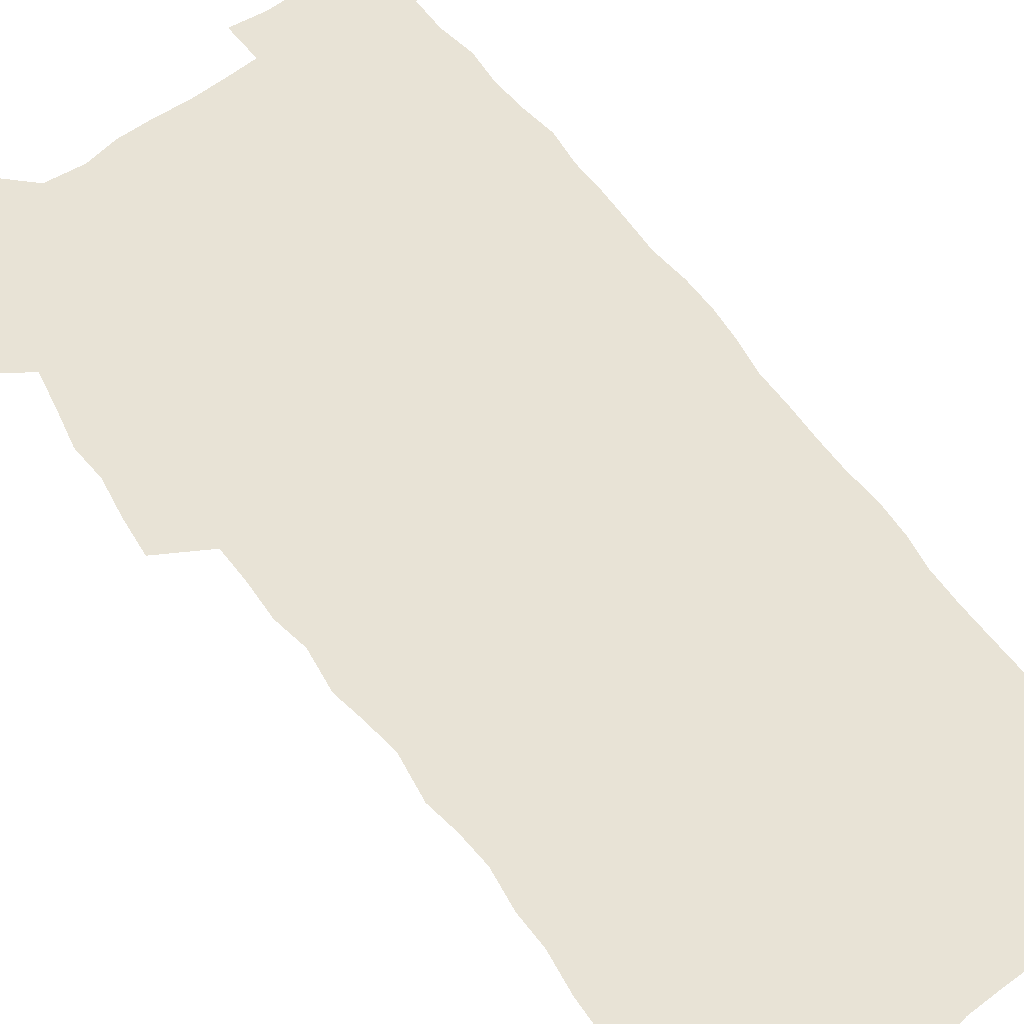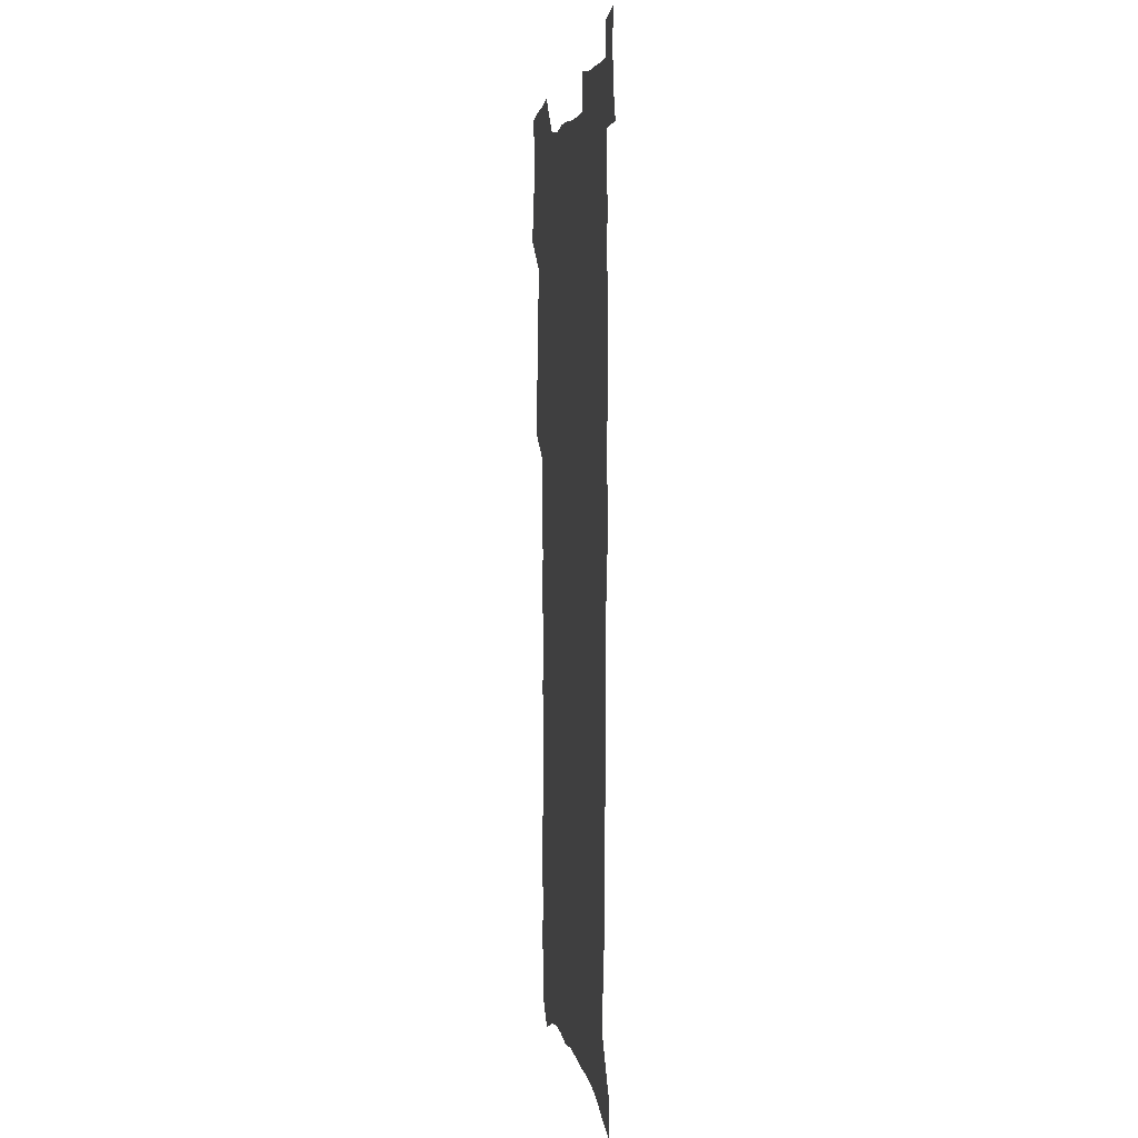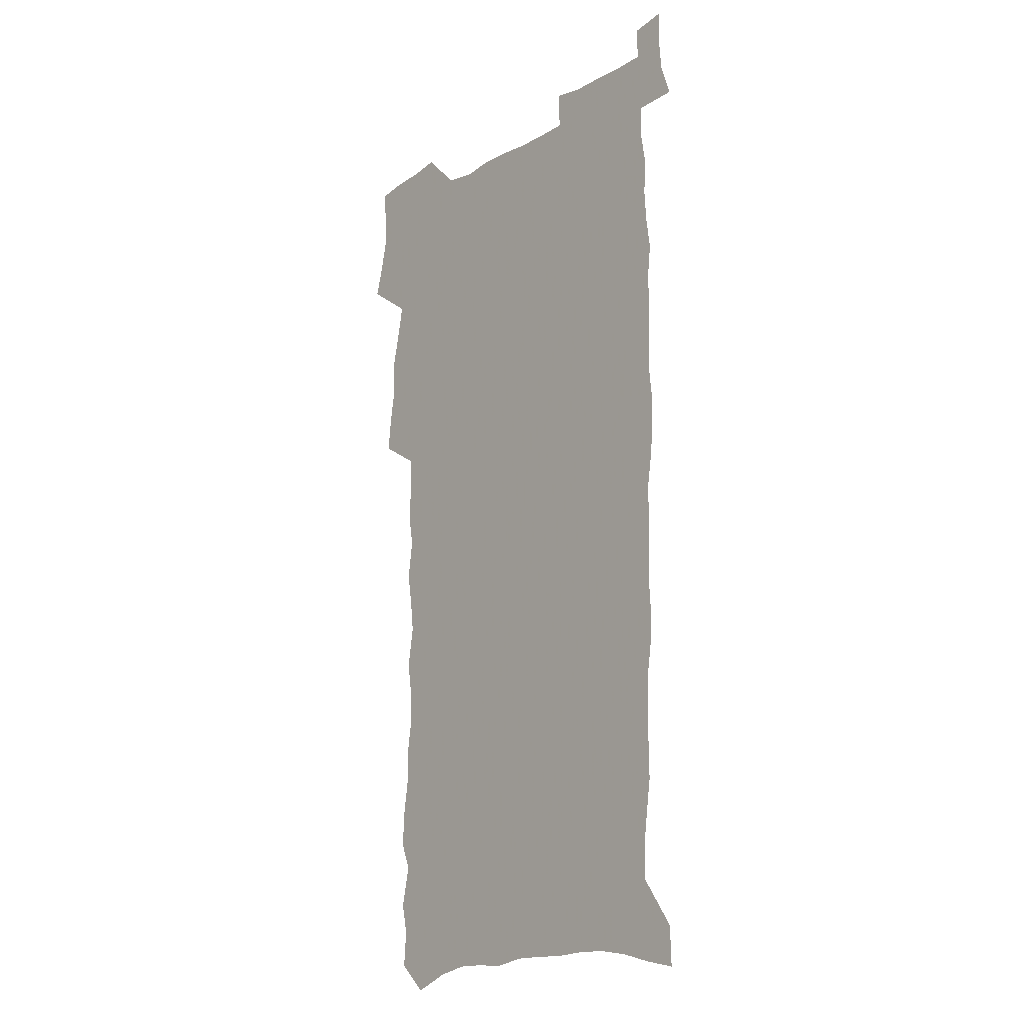
<metadata>
{"format":"obj","ext":"obj","renderer":"f3d","projection":"perspective","resolution":1024,"background":"white","views":[{"elev":62.5,"azim":-37.3,"up":"+Z"},{"elev":4.6,"azim":81.1,"up":"+Y"},{"elev":-16.2,"azim":49.6,"up":"+Y"}]}
</metadata>
<code>
v 457.1 524.8 0
v 461.2 539.3 0
v 464.3 554 0
v 464 568.7 0
v 462.4 584.2 0
v 470.7 427.8 0
v 472.5 444.2 0
v 475.2 460.8 0
v 474.4 476.1 0
v 477.9 492.2 0
v 481.1 508.2 0
v 481 522.8 0
v 477.7 538.4 0
v 482.7 552.6 0
v 480.2 568.4 0
v 476.9 586.6 0
v 492 144.9 0
v 493.2 161.7 0
v 490.2 174.9 0
v 494.3 194.2 0
v 489.4 206.3 0
v 490.2 222.2 0
v 492.7 239.4 0
v 492.6 254.6 0
v 495.1 271.9 0
v 494.2 286.9 0
v 492.1 301.2 0
v 495.1 320.4 0
v 493.4 335.3 0
v 490.9 350.1 0
v 493.5 368.2 0
v 491 383.3 0
v 491.8 399.6 0
v 491.6 415.2 0
v 494.4 432.1 0
v 493.8 447.2 0
v 495.8 462.9 0
v 495.9 477.8 0
v 495.8 492.8 0
v 498 508.3 0
v 497.7 523.1 0
v 498.3 537.9 0
v 496.9 553.6 0
v 494.8 569.8 0
v 491.9 587.4 0
v 505.9 131.9 0
v 510.9 153.7 0
v 514.1 172.5 0
v 511.6 185.7 0
v 512.8 202.5 0
v 513 218.1 0
v 515.6 235.6 0
v 516.3 251.2 0
v 515.9 266 0
v 514.4 280 0
v 513.9 295 0
v 511 308.7 0
v 511.8 325.2 0
v 512.2 341.3 0
v 511.7 356.8 0
v 511.9 372.8 0
v 513.2 389 0
v 513.4 404 0
v 510.1 418.2 0
v 511.4 434 0
v 512.8 449.5 0
v 512.8 464.1 0
v 511 478.6 0
v 513.3 493.6 0
v 513.7 508.4 0
v 514.4 522.9 0
v 513.6 537.9 0
v 512 553.7 0
v 510 570 0
v 506.4 589.8 0
v 523.4 138.9 0
v 526.3 157.7 0
v 529.6 178 0
v 528.3 191.7 0
v 529.9 209 0
v 531.2 225.5 0
v 531.6 240.8 0
v 532 256.1 0
v 531.7 271 0
v 531 285.5 0
v 530.3 300.2 0
v 530.1 315.5 0
v 530.1 330.9 0
v 529.7 345.9 0
v 529 360.7 0
v 528.9 376 0
v 529 391.2 0
v 528.8 406.2 0
v 528.1 420.9 0
v 528.2 435.9 0
v 527.6 450.3 0
v 528 465 0
v 530.8 480.2 0
v 529.7 494.3 0
v 529.6 508.6 0
v 529.5 523 0
v 529.5 537.4 0
v 527.9 552.9 0
v 524.6 571.7 0
v 538.7 142.2 0
v 541.6 162 0
v 543.4 180.3 0
v 546 199.6 0
v 546.3 214.9 0
v 546.7 230.2 0
v 546.8 245 0
v 546.4 259.4 0
v 546 273.9 0
v 545.9 288.9 0
v 545.4 303.6 0
v 545.7 319.2 0
v 544.8 333.3 0
v 544.5 348.2 0
v 544.1 362.9 0
v 544.8 378.7 0
v 543.9 392.8 0
v 545.3 408.8 0
v 544.6 422.8 0
v 544.8 437.5 0
v 545.1 452.1 0
v 545.2 466.3 0
v 544.9 480.5 0
v 544.8 494.6 0
v 544.8 508.7 0
v 544.2 522.9 0
v 545.3 536.7 0
v 542.8 553.4 0
v 541.3 569.5 0
v 552.9 142.3 0
v 555.2 161.8 0
v 558.1 183.8 0
v 559.9 202.8 0
v 560.2 217.5 0
v 560.9 233.3 0
v 560.5 247.2 0
v 560.6 262.1 0
v 560.3 276.7 0
v 559.7 290.9 0
v 559.9 306.4 0
v 559.2 320.4 0
v 559.3 335.5 0
v 559.1 350.1 0
v 558.2 363.7 0
v 559 379.8 0
v 558.9 394.4 0
v 559.5 409.6 0
v 559.4 423.8 0
v 559.1 437.9 0
v 559.6 452.6 0
v 559.6 466.7 0
v 559.5 480.8 0
v 559.4 494.9 0
v 559.3 508.9 0
v 559 522.9 0
v 559.3 536.6 0
v 558.1 552.1 0
v 555.6 571.6 0
v 566.9 141.2 0
v 570.5 166.8 0
v 571.5 184 0
v 572.8 202.6 0
v 574.2 221.4 0
v 574.3 235.3 0
v 574 248.8 0
v 574 263.4 0
v 574 278.4 0
v 573.9 293.1 0
v 573.7 307.8 0
v 573.8 322.9 0
v 573.4 337.2 0
v 572.5 350.8 0
v 573.7 367.1 0
v 573.9 381.9 0
v 573.8 395.9 0
v 573.8 410.3 0
v 573.7 424.5 0
v 573.7 438.7 0
v 574.2 453.2 0
v 573.6 467.2 0
v 573.7 481.2 0
v 574 495.3 0
v 573.8 509.2 0
v 573.6 523.2 0
v 573.2 537.5 0
v 572.4 552.9 0
v 570.7 571.1 0
v 582.1 144 0
v 584.5 168.3 0
v 585.4 186.1 0
v 586.2 203.7 0
v 586.9 219.7 0
v 587.1 235.9 0
v 587.3 249.8 0
v 587.3 263.6 0
v 587.5 280.1 0
v 587.2 293.5 0
v 587.3 309 0
v 587.3 323.2 0
v 587.4 338.7 0
v 587.2 352.8 0
v 587.4 367.6 0
v 587.4 381.5 0
v 587.7 396.4 0
v 587.7 410.5 0
v 587.7 424.9 0
v 587.7 438.8 0
v 587.8 453.4 0
v 588 467.5 0
v 587.9 481.4 0
v 587.9 495.4 0
v 588 509.4 0
v 587.8 523.3 0
v 587.6 537.5 0
v 586.9 553 0
v 586 569.9 0
v 596.8 144.1 0
v 598.1 167.1 0
v 599 187.9 0
v 599.4 203.6 0
v 599.8 219.2 0
v 599.7 236.4 0
v 600.6 248.7 0
v 600.6 263.4 0
v 600.6 280 0
v 600.6 294.1 0
v 600.8 308.4 0
v 600.7 323 0
v 600.8 339.7 0
v 600.9 353 0
v 601.3 368.4 0
v 601.3 382.5 0
v 601.6 396.3 0
v 601.6 410.7 0
v 601.7 424.7 0
v 601.7 438.9 0
v 601.9 453.7 0
v 602 467.5 0
v 602 481.5 0
v 602 495.6 0
v 602.1 509.6 0
v 602 523.4 0
v 601.8 537.1 0
v 601.3 554 0
v 600.8 569.8 0
v 611.4 143.9 0
v 611.9 164.7 0
v 612.4 186.3 0
v 612.7 204 0
v 613.1 218.4 0
v 613.3 234 0
v 613.6 249.9 0
v 613.8 263.1 0
v 613.7 280.1 0
v 613.9 294.1 0
v 614.3 308 0
v 614.3 323.3 0
v 614.4 338.4 0
v 614.6 353.9 0
v 614.9 367.8 0
v 615.4 381.6 0
v 615.3 396.5 0
v 615.6 410.4 0
v 615.7 424.6 0
v 615.7 439.3 0
v 615.9 453.4 0
v 616 467.5 0
v 616.2 481.5 0
v 616.5 495.7 0
v 616.3 510 0
v 616.2 524 0
v 615.9 538.1 0
v 616 553.2 0
v 615.6 570.2 0
v 615.1 587.5 0
v 625.9 144.8 0
v 625.9 168.4 0
v 626.3 183.5 0
v 625.7 203.5 0
v 626.4 217.6 0
v 627 232 0
v 626.9 248.2 0
v 627 263.7 0
v 627.3 278.3 0
v 627.8 292.1 0
v 628 307.2 0
v 628.1 322.4 0
v 628 338 0
v 628.1 353 0
v 628.6 367.2 0
v 629.3 381.1 0
v 629.5 395.6 0
v 629.6 410.1 0
v 630 424.2 0
v 630.8 438.1 0
v 630.1 453.3 0
v 630 467.4 0
v 630.4 481.5 0
v 630.7 495.8 0
v 630.7 510.1 0
v 630.6 524.3 0
v 630.5 538.7 0
v 630.5 553.3 0
v 630.7 568.6 0
v 630.6 585.2 0
v 640.4 144.6 0
v 639.5 166.5 0
v 640 182.4 0
v 640.2 199 0
v 640.6 214.5 0
v 640.8 229.8 0
v 640.6 246.1 0
v 642.3 259.6 0
v 641.4 276.3 0
v 640.8 292.6 0
v 641.4 306.5 0
v 642.4 320.5 0
v 642.5 335.7 0
v 644.2 349.6 0
v 643 365.5 0
v 644.1 379.4 0
v 645.3 393.6 0
v 644.6 408.8 0
v 644.6 423.5 0
v 644.9 437.9 0
v 644.4 452.7 0
v 646.1 466.8 0
v 645.1 481.4 0
v 645.6 495.7 0
v 645.7 510.1 0
v 645.6 524.6 0
v 645.4 539.1 0
v 645.4 553.9 0
v 645.4 568.6 0
v 645.4 585.2 0
v 655 142.5 0
v 652.9 165.5 0
v 654.3 179.5 0
v 655.1 194.6 0
v 655 211.2 0
v 654.9 227.1 0
v 655.7 242.1 0
v 656.4 257 0
v 656.3 272.8 0
v 657.2 287.6 0
v 657.8 302.3 0
v 656.7 318.4 0
v 658.8 332.1 0
v 659.6 346.7 0
v 657.9 363.3 0
v 659.6 377.2 0
v 660.6 391.8 0
v 659.7 407.3 0
v 659.9 422.1 0
v 660.9 436.5 0
v 660.7 451.4 0
v 662.2 465.8 0
v 661.1 480.9 0
v 661 495.5 0
v 661.2 510.1 0
v 662.2 524.9 0
v 661.1 539.8 0
v 660.8 554.7 0
v 660.1 569.2 0
v 660.2 584.7 0
v 670.3 138.5 0
v 668.8 158.9 0
v 669.4 174.8 0
v 669.6 191 0
v 671.4 205.3 0
v 673.5 219.5 0
v 673.3 235.5 0
v 673.2 251.4 0
v 673.6 266.8 0
v 675.8 280.9 0
v 676.7 295.9 0
v 675.7 312.3 0
v 675.8 327.7 0
v 676.4 342.9 0
v 676.4 358.5 0
v 678.7 373 0
v 680.1 387.8 0
v 680 403.3 0
v 678.3 419.4 0
v 679 434.4 0
v 679.5 449.5 0
v 679.2 464.7 0
v 680.9 479.5 0
v 678.7 495 0
v 677.8 509.9 0
v 679 524.9 0
v 676.4 540.8 0
v 676.5 555.9 0
v 675.4 570.3 0
v 675.1 585.2 0
v 674.6 600 0
v 685.1 135.7 0
v 684.5 153.5 0
v 696.8 556.7 0
v 691.6 572.2 0
v 690.4 586.7 0
v 691.1 602.8 0
f 11 12 1
f 1 12 2
f 12 13 2
f 2 13 3
f 13 14 3
f 3 14 4
f 14 15 4
f 4 15 5
f 15 16 5
f 34 35 6
f 6 35 7
f 35 36 7
f 7 36 8
f 36 37 8
f 8 37 9
f 37 38 9
f 9 38 10
f 38 39 10
f 10 39 11
f 39 40 11
f 11 40 12
f 40 41 12
f 12 41 13
f 41 42 13
f 13 42 14
f 42 43 14
f 14 43 15
f 43 44 15
f 15 44 16
f 44 45 16
f 46 47 17
f 17 47 18
f 47 48 18
f 18 48 19
f 48 49 19
f 19 49 20
f 49 50 20
f 20 50 21
f 50 51 21
f 21 51 22
f 51 52 22
f 22 52 23
f 52 53 23
f 23 53 24
f 53 54 24
f 24 54 25
f 54 55 25
f 25 55 26
f 55 56 26
f 26 56 27
f 56 57 27
f 27 57 28
f 57 58 28
f 28 58 29
f 58 59 29
f 29 59 30
f 59 60 30
f 30 60 31
f 60 61 31
f 31 61 32
f 61 62 32
f 32 62 33
f 62 63 33
f 33 63 34
f 63 64 34
f 34 64 35
f 64 65 35
f 35 65 36
f 65 66 36
f 36 66 37
f 66 67 37
f 37 67 38
f 67 68 38
f 38 68 39
f 68 69 39
f 39 69 40
f 69 70 40
f 40 70 41
f 70 71 41
f 41 71 42
f 71 72 42
f 42 72 43
f 72 73 43
f 43 73 44
f 73 74 44
f 44 74 45
f 74 75 45
f 46 76 47
f 76 77 47
f 47 77 48
f 77 78 48
f 48 78 49
f 78 79 49
f 49 79 50
f 79 80 50
f 50 80 51
f 80 81 51
f 51 81 52
f 81 82 52
f 52 82 53
f 82 83 53
f 53 83 54
f 83 84 54
f 54 84 55
f 84 85 55
f 55 85 56
f 85 86 56
f 56 86 57
f 86 87 57
f 57 87 58
f 87 88 58
f 58 88 59
f 88 89 59
f 59 89 60
f 89 90 60
f 60 90 61
f 90 91 61
f 61 91 62
f 91 92 62
f 62 92 63
f 92 93 63
f 63 93 64
f 93 94 64
f 64 94 65
f 94 95 65
f 65 95 66
f 95 96 66
f 66 96 67
f 96 97 67
f 67 97 68
f 97 98 68
f 68 98 69
f 98 99 69
f 69 99 70
f 99 100 70
f 70 100 71
f 100 101 71
f 71 101 72
f 101 102 72
f 72 102 73
f 102 103 73
f 73 103 74
f 103 104 74
f 74 104 75
f 76 105 77
f 105 106 77
f 77 106 78
f 106 107 78
f 78 107 79
f 107 108 79
f 79 108 80
f 108 109 80
f 80 109 81
f 109 110 81
f 81 110 82
f 110 111 82
f 82 111 83
f 111 112 83
f 83 112 84
f 112 113 84
f 84 113 85
f 113 114 85
f 85 114 86
f 114 115 86
f 86 115 87
f 115 116 87
f 87 116 88
f 116 117 88
f 88 117 89
f 117 118 89
f 89 118 90
f 118 119 90
f 90 119 91
f 119 120 91
f 91 120 92
f 120 121 92
f 92 121 93
f 121 122 93
f 93 122 94
f 122 123 94
f 94 123 95
f 123 124 95
f 95 124 96
f 124 125 96
f 96 125 97
f 125 126 97
f 97 126 98
f 126 127 98
f 98 127 99
f 127 128 99
f 99 128 100
f 128 129 100
f 100 129 101
f 129 130 101
f 101 130 102
f 130 131 102
f 102 131 103
f 131 132 103
f 103 132 104
f 132 133 104
f 105 134 106
f 134 135 106
f 106 135 107
f 135 136 107
f 107 136 108
f 136 137 108
f 108 137 109
f 137 138 109
f 109 138 110
f 138 139 110
f 110 139 111
f 139 140 111
f 111 140 112
f 140 141 112
f 112 141 113
f 141 142 113
f 113 142 114
f 142 143 114
f 114 143 115
f 143 144 115
f 115 144 116
f 144 145 116
f 116 145 117
f 145 146 117
f 117 146 118
f 146 147 118
f 118 147 119
f 147 148 119
f 119 148 120
f 148 149 120
f 120 149 121
f 149 150 121
f 121 150 122
f 150 151 122
f 122 151 123
f 151 152 123
f 123 152 124
f 152 153 124
f 124 153 125
f 153 154 125
f 125 154 126
f 154 155 126
f 126 155 127
f 155 156 127
f 127 156 128
f 156 157 128
f 128 157 129
f 157 158 129
f 129 158 130
f 158 159 130
f 130 159 131
f 159 160 131
f 131 160 132
f 160 161 132
f 132 161 133
f 161 162 133
f 134 163 135
f 163 164 135
f 135 164 136
f 164 165 136
f 136 165 137
f 165 166 137
f 137 166 138
f 166 167 138
f 138 167 139
f 167 168 139
f 139 168 140
f 168 169 140
f 140 169 141
f 169 170 141
f 141 170 142
f 170 171 142
f 142 171 143
f 171 172 143
f 143 172 144
f 172 173 144
f 144 173 145
f 173 174 145
f 145 174 146
f 174 175 146
f 146 175 147
f 175 176 147
f 147 176 148
f 176 177 148
f 148 177 149
f 177 178 149
f 149 178 150
f 178 179 150
f 150 179 151
f 179 180 151
f 151 180 152
f 180 181 152
f 152 181 153
f 181 182 153
f 153 182 154
f 182 183 154
f 154 183 155
f 183 184 155
f 155 184 156
f 184 185 156
f 156 185 157
f 185 186 157
f 157 186 158
f 186 187 158
f 158 187 159
f 187 188 159
f 159 188 160
f 188 189 160
f 160 189 161
f 189 190 161
f 161 190 162
f 190 191 162
f 163 192 164
f 192 193 164
f 164 193 165
f 193 194 165
f 165 194 166
f 194 195 166
f 166 195 167
f 195 196 167
f 167 196 168
f 196 197 168
f 168 197 169
f 197 198 169
f 169 198 170
f 198 199 170
f 170 199 171
f 199 200 171
f 171 200 172
f 200 201 172
f 172 201 173
f 201 202 173
f 173 202 174
f 202 203 174
f 174 203 175
f 203 204 175
f 175 204 176
f 204 205 176
f 176 205 177
f 205 206 177
f 177 206 178
f 206 207 178
f 178 207 179
f 207 208 179
f 179 208 180
f 208 209 180
f 180 209 181
f 209 210 181
f 181 210 182
f 210 211 182
f 182 211 183
f 211 212 183
f 183 212 184
f 212 213 184
f 184 213 185
f 213 214 185
f 185 214 186
f 214 215 186
f 186 215 187
f 215 216 187
f 187 216 188
f 216 217 188
f 188 217 189
f 217 218 189
f 189 218 190
f 218 219 190
f 190 219 191
f 219 220 191
f 192 221 193
f 221 222 193
f 193 222 194
f 222 223 194
f 194 223 195
f 223 224 195
f 195 224 196
f 224 225 196
f 196 225 197
f 225 226 197
f 197 226 198
f 226 227 198
f 198 227 199
f 227 228 199
f 199 228 200
f 228 229 200
f 200 229 201
f 229 230 201
f 201 230 202
f 230 231 202
f 202 231 203
f 231 232 203
f 203 232 204
f 232 233 204
f 204 233 205
f 233 234 205
f 205 234 206
f 234 235 206
f 206 235 207
f 235 236 207
f 207 236 208
f 236 237 208
f 208 237 209
f 237 238 209
f 209 238 210
f 238 239 210
f 210 239 211
f 239 240 211
f 211 240 212
f 240 241 212
f 212 241 213
f 241 242 213
f 213 242 214
f 242 243 214
f 214 243 215
f 243 244 215
f 215 244 216
f 244 245 216
f 216 245 217
f 245 246 217
f 217 246 218
f 246 247 218
f 218 247 219
f 247 248 219
f 219 248 220
f 248 249 220
f 221 250 222
f 250 251 222
f 222 251 223
f 251 252 223
f 223 252 224
f 252 253 224
f 224 253 225
f 253 254 225
f 225 254 226
f 254 255 226
f 226 255 227
f 255 256 227
f 227 256 228
f 256 257 228
f 228 257 229
f 257 258 229
f 229 258 230
f 258 259 230
f 230 259 231
f 259 260 231
f 231 260 232
f 260 261 232
f 232 261 233
f 261 262 233
f 233 262 234
f 262 263 234
f 234 263 235
f 263 264 235
f 235 264 236
f 264 265 236
f 236 265 237
f 265 266 237
f 237 266 238
f 266 267 238
f 238 267 239
f 267 268 239
f 239 268 240
f 268 269 240
f 240 269 241
f 269 270 241
f 241 270 242
f 270 271 242
f 242 271 243
f 271 272 243
f 243 272 244
f 272 273 244
f 244 273 245
f 273 274 245
f 245 274 246
f 274 275 246
f 246 275 247
f 275 276 247
f 247 276 248
f 276 277 248
f 248 277 249
f 277 278 249
f 250 280 251
f 280 281 251
f 251 281 252
f 281 282 252
f 252 282 253
f 282 283 253
f 253 283 254
f 283 284 254
f 254 284 255
f 284 285 255
f 255 285 256
f 285 286 256
f 256 286 257
f 286 287 257
f 257 287 258
f 287 288 258
f 258 288 259
f 288 289 259
f 259 289 260
f 289 290 260
f 260 290 261
f 290 291 261
f 261 291 262
f 291 292 262
f 262 292 263
f 292 293 263
f 263 293 264
f 293 294 264
f 264 294 265
f 294 295 265
f 265 295 266
f 295 296 266
f 266 296 267
f 296 297 267
f 267 297 268
f 297 298 268
f 268 298 269
f 298 299 269
f 269 299 270
f 299 300 270
f 270 300 271
f 300 301 271
f 271 301 272
f 301 302 272
f 272 302 273
f 302 303 273
f 273 303 274
f 303 304 274
f 274 304 275
f 304 305 275
f 275 305 276
f 305 306 276
f 276 306 277
f 306 307 277
f 277 307 278
f 307 308 278
f 278 308 279
f 308 309 279
f 280 310 281
f 310 311 281
f 281 311 282
f 311 312 282
f 282 312 283
f 312 313 283
f 283 313 284
f 313 314 284
f 284 314 285
f 314 315 285
f 285 315 286
f 315 316 286
f 286 316 287
f 316 317 287
f 287 317 288
f 317 318 288
f 288 318 289
f 318 319 289
f 289 319 290
f 319 320 290
f 290 320 291
f 320 321 291
f 291 321 292
f 321 322 292
f 292 322 293
f 322 323 293
f 293 323 294
f 323 324 294
f 294 324 295
f 324 325 295
f 295 325 296
f 325 326 296
f 296 326 297
f 326 327 297
f 297 327 298
f 327 328 298
f 298 328 299
f 328 329 299
f 299 329 300
f 329 330 300
f 300 330 301
f 330 331 301
f 301 331 302
f 331 332 302
f 302 332 303
f 332 333 303
f 303 333 304
f 333 334 304
f 304 334 305
f 334 335 305
f 305 335 306
f 335 336 306
f 306 336 307
f 336 337 307
f 307 337 308
f 337 338 308
f 308 338 309
f 338 339 309
f 310 340 311
f 340 341 311
f 311 341 312
f 341 342 312
f 312 342 313
f 342 343 313
f 313 343 314
f 343 344 314
f 314 344 315
f 344 345 315
f 315 345 316
f 345 346 316
f 316 346 317
f 346 347 317
f 317 347 318
f 347 348 318
f 318 348 319
f 348 349 319
f 319 349 320
f 349 350 320
f 320 350 321
f 350 351 321
f 321 351 322
f 351 352 322
f 322 352 323
f 352 353 323
f 323 353 324
f 353 354 324
f 324 354 325
f 354 355 325
f 325 355 326
f 355 356 326
f 326 356 327
f 356 357 327
f 327 357 328
f 357 358 328
f 328 358 329
f 358 359 329
f 329 359 330
f 359 360 330
f 330 360 331
f 360 361 331
f 331 361 332
f 361 362 332
f 332 362 333
f 362 363 333
f 333 363 334
f 363 364 334
f 334 364 335
f 364 365 335
f 335 365 336
f 365 366 336
f 336 366 337
f 366 367 337
f 337 367 338
f 367 368 338
f 338 368 339
f 368 369 339
f 340 370 341
f 370 371 341
f 341 371 342
f 371 372 342
f 342 372 343
f 372 373 343
f 343 373 344
f 373 374 344
f 344 374 345
f 374 375 345
f 345 375 346
f 375 376 346
f 346 376 347
f 376 377 347
f 347 377 348
f 377 378 348
f 348 378 349
f 378 379 349
f 349 379 350
f 379 380 350
f 350 380 351
f 380 381 351
f 351 381 352
f 381 382 352
f 352 382 353
f 382 383 353
f 353 383 354
f 383 384 354
f 354 384 355
f 384 385 355
f 355 385 356
f 385 386 356
f 356 386 357
f 386 387 357
f 357 387 358
f 387 388 358
f 358 388 359
f 388 389 359
f 359 389 360
f 389 390 360
f 360 390 361
f 390 391 361
f 361 391 362
f 391 392 362
f 362 392 363
f 392 393 363
f 363 393 364
f 393 394 364
f 364 394 365
f 394 395 365
f 365 395 366
f 395 396 366
f 366 396 367
f 396 397 367
f 367 397 368
f 397 398 368
f 368 398 369
f 398 399 369
f 370 401 371
f 401 402 371
f 371 402 372
f 397 403 398
f 403 404 398
f 398 404 399
f 404 405 399
f 399 405 400
f 405 406 400

</code>
